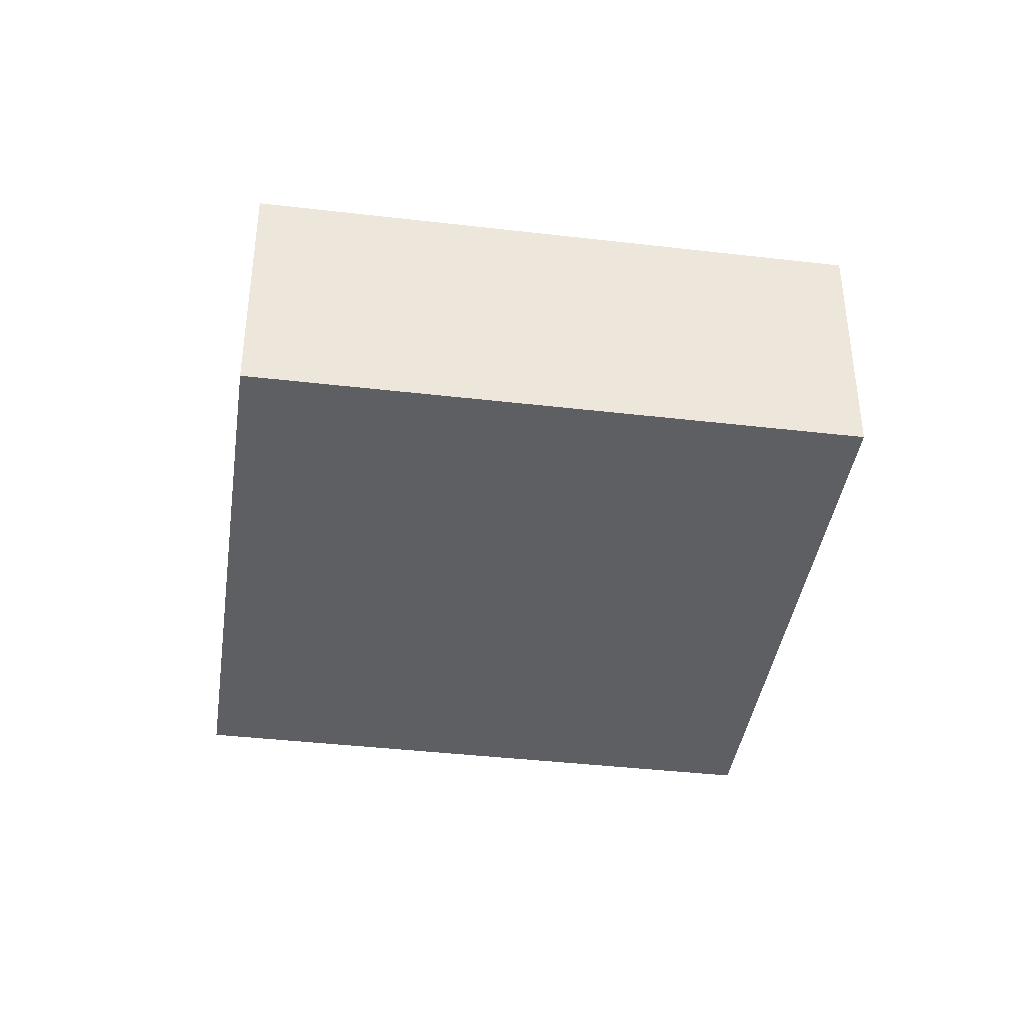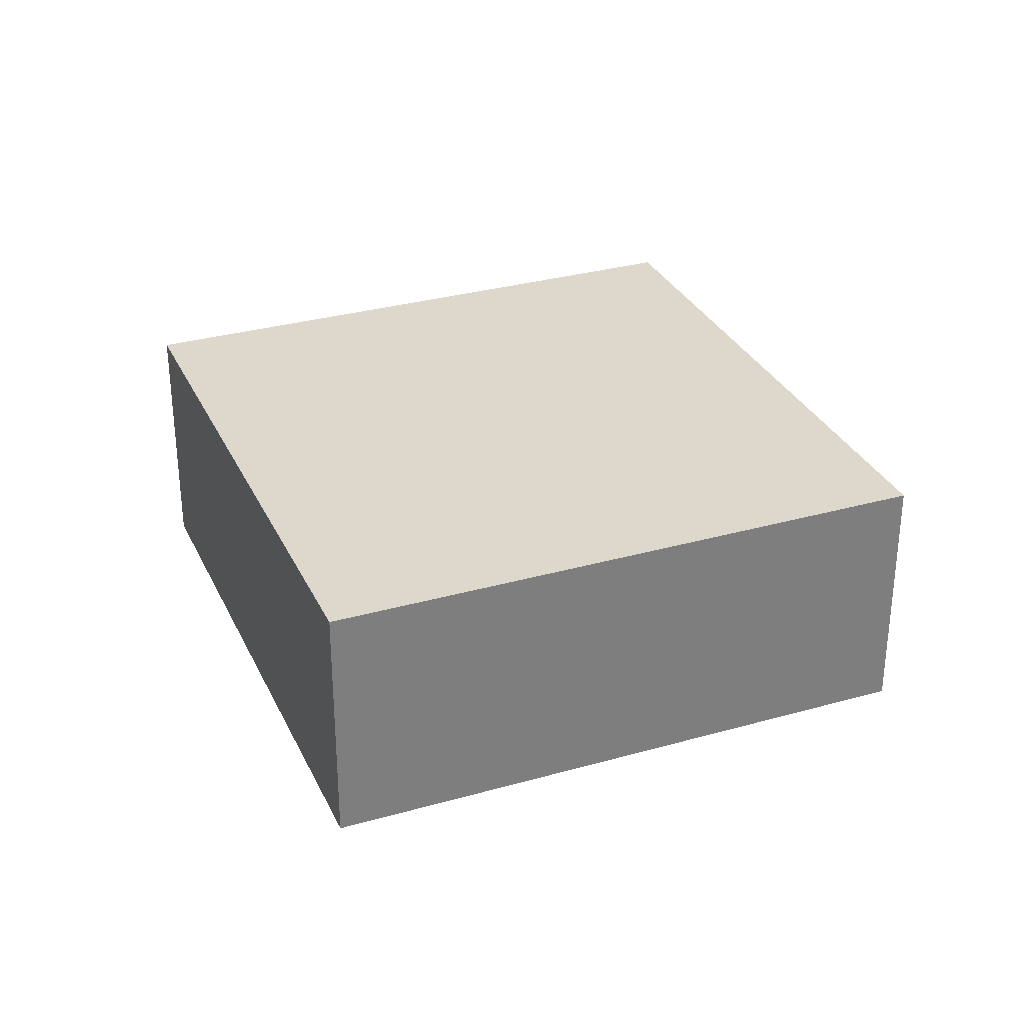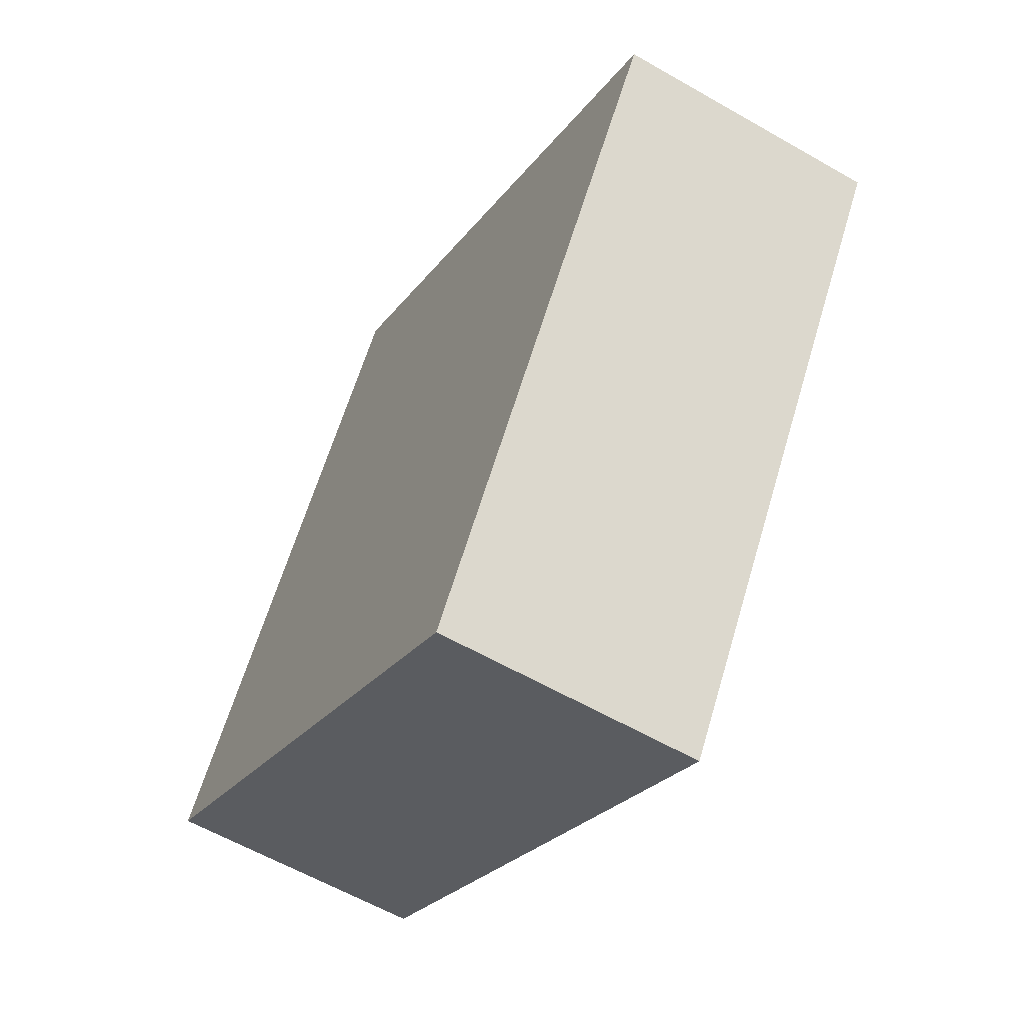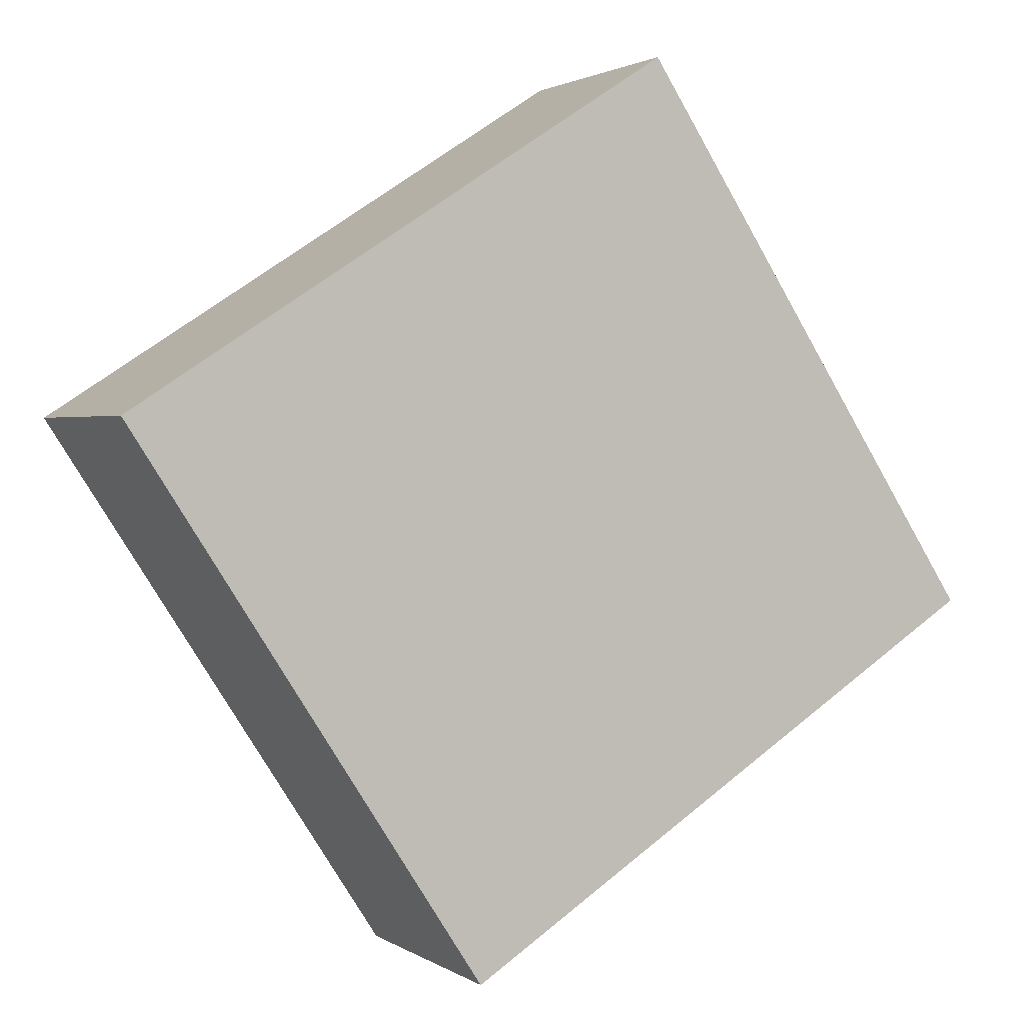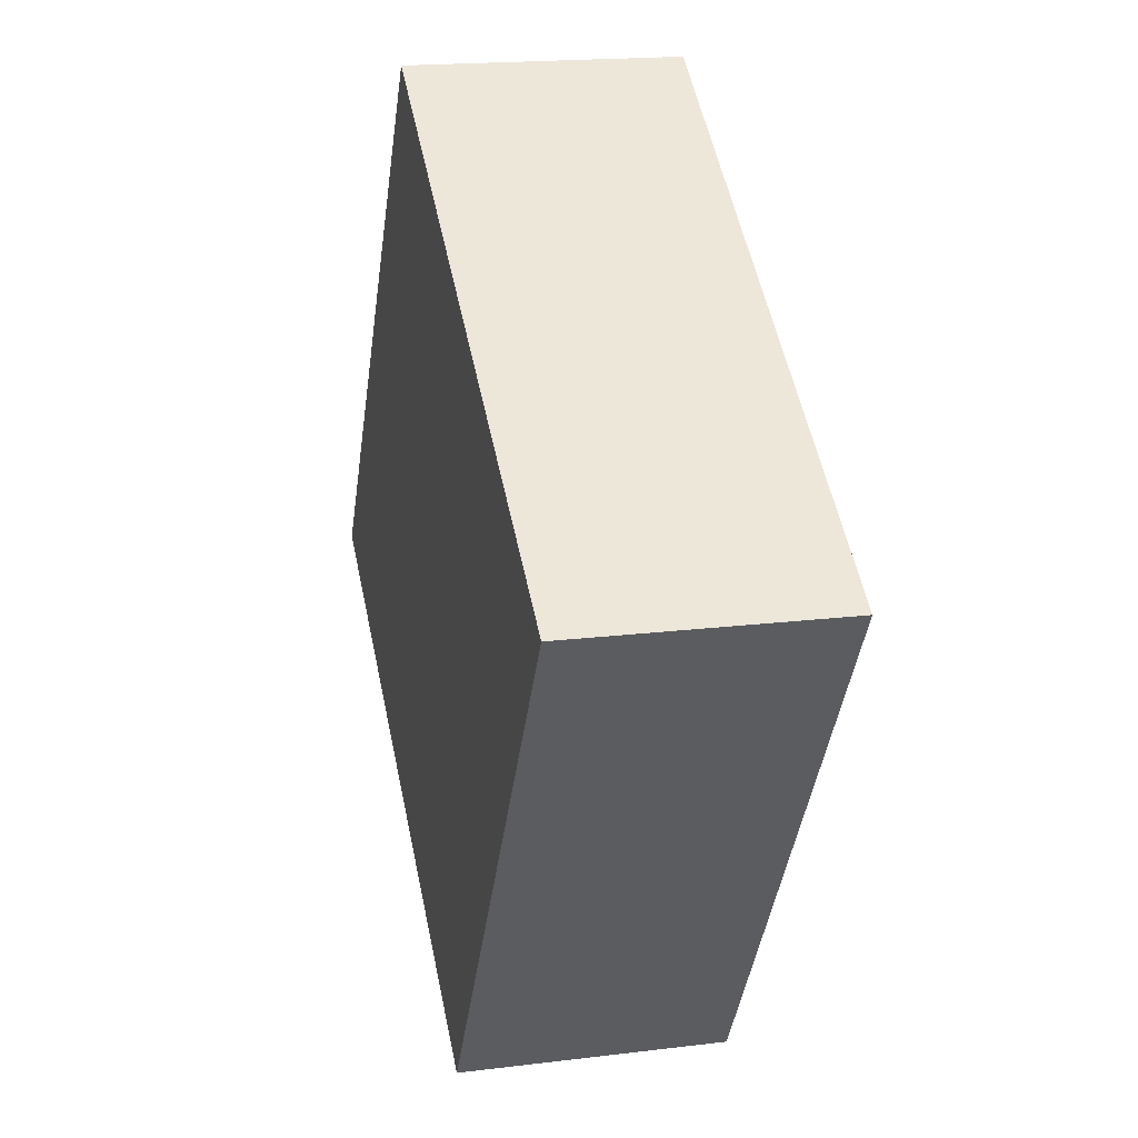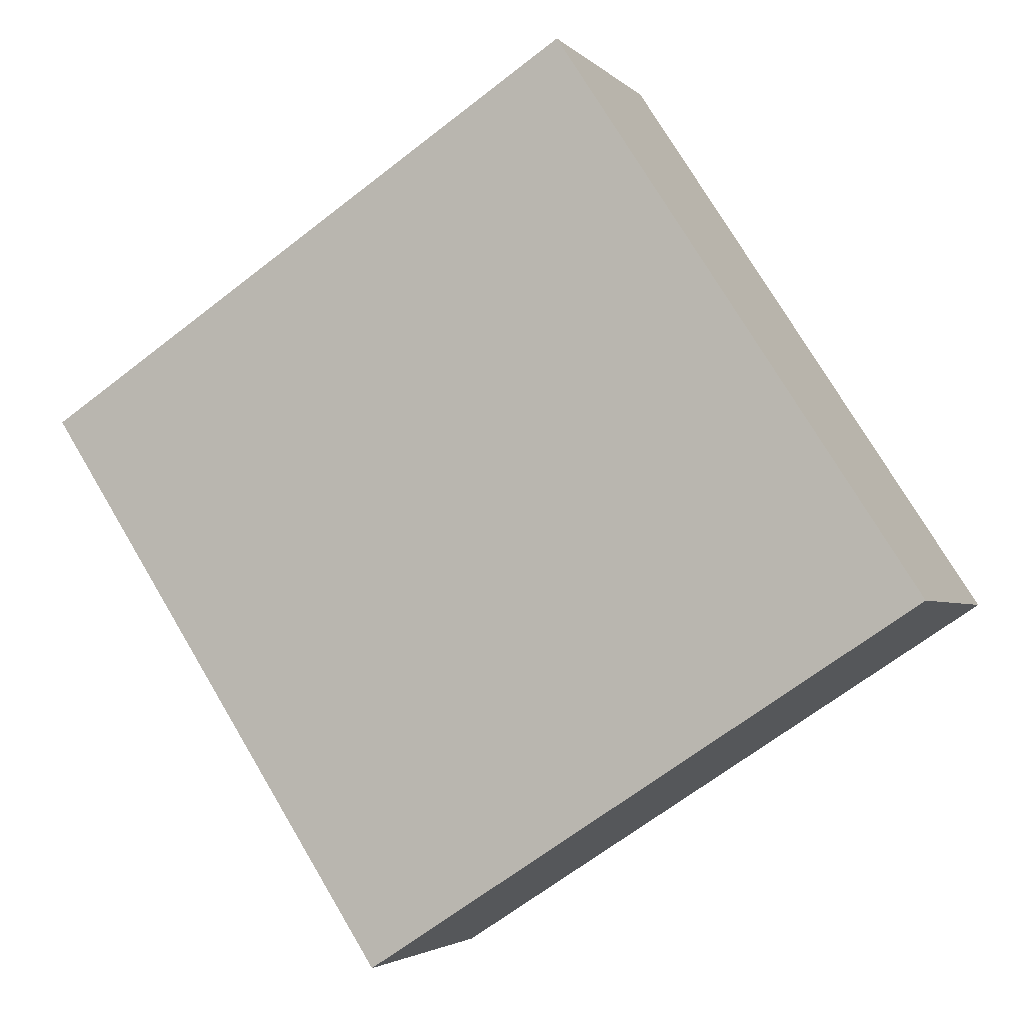
<metadata>
{"format":"obj","ext":"obj","renderer":"f3d","projection":"perspective","resolution":1024,"background":"white","views":[{"elev":-40.1,"azim":114.8,"up":"+Y"},{"elev":31.2,"azim":101.0,"up":"+Y"},{"elev":-59.5,"azim":59.4,"up":"+Z"},{"elev":1.7,"azim":154.2,"up":"+Z"},{"elev":18.0,"azim":76.4,"up":"+Z"},{"elev":-3.1,"azim":-159.0,"up":"+Z"}]}
</metadata>
<code>
v  4.996 2.379 -3.242
v  3.235 2.379 4.986
v  8.232 2.379 1.743
v  0 2.379 1.457e-16
v  8.232 -1.067e-16 1.743
v  4.996 1.985e-16 -3.242
v  3.235 -3.053e-16 4.986
v  0 0 0
g defaultobject
f 1 2 3
f 2 1 4
f 5 1 3
f 1 5 6
f 7 3 2
f 3 7 5
f 6 4 1
f 4 6 8
f 8 2 4
f 2 8 7
f 7 6 5
f 6 7 8

</code>
